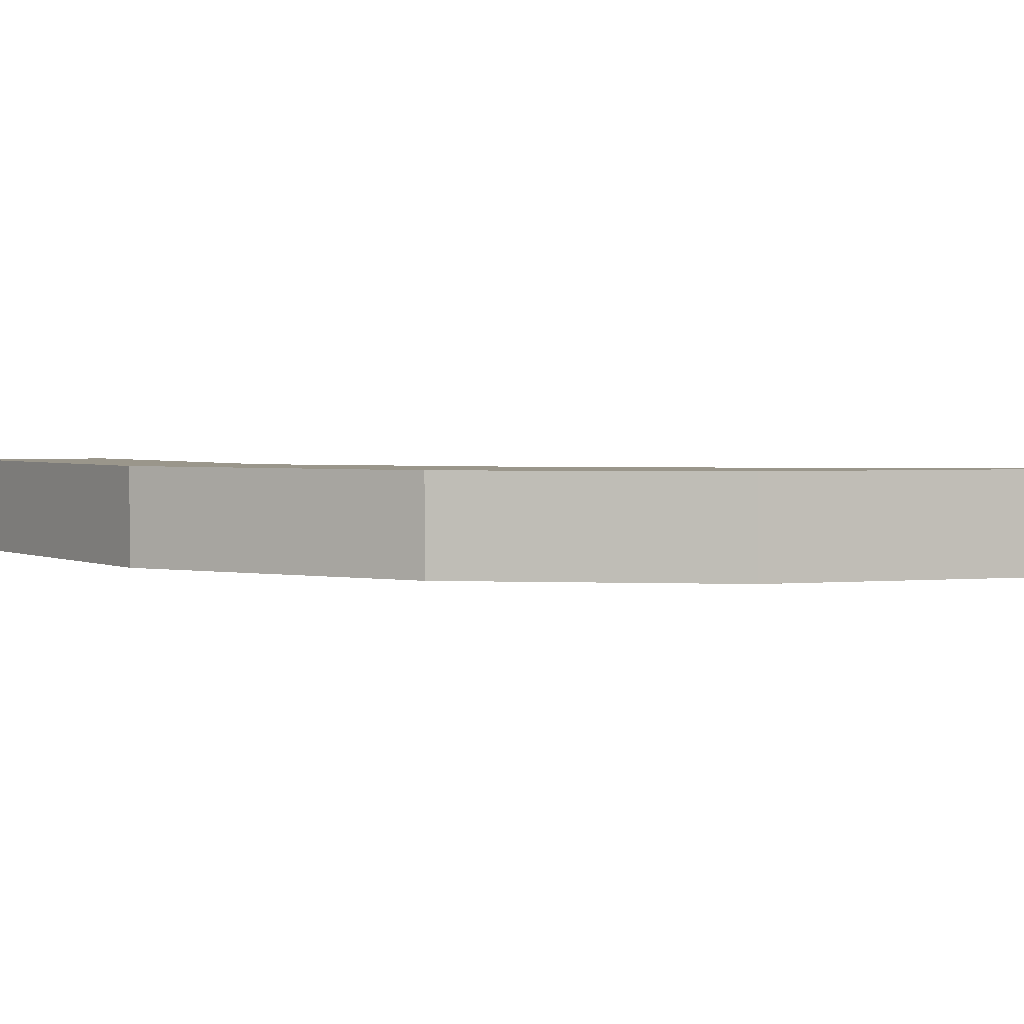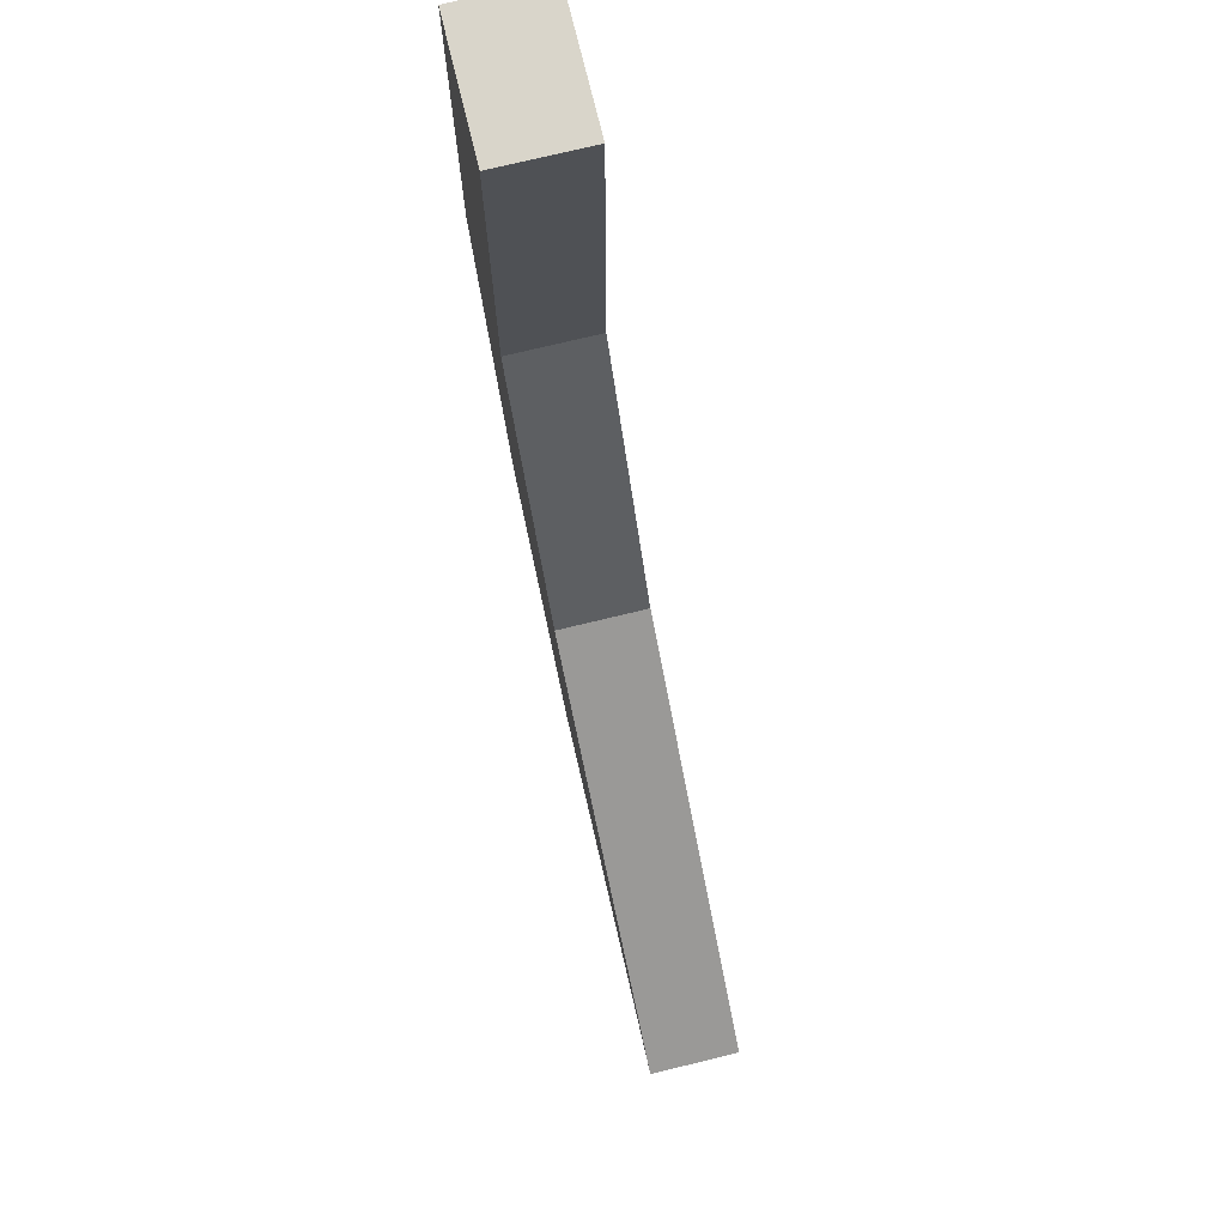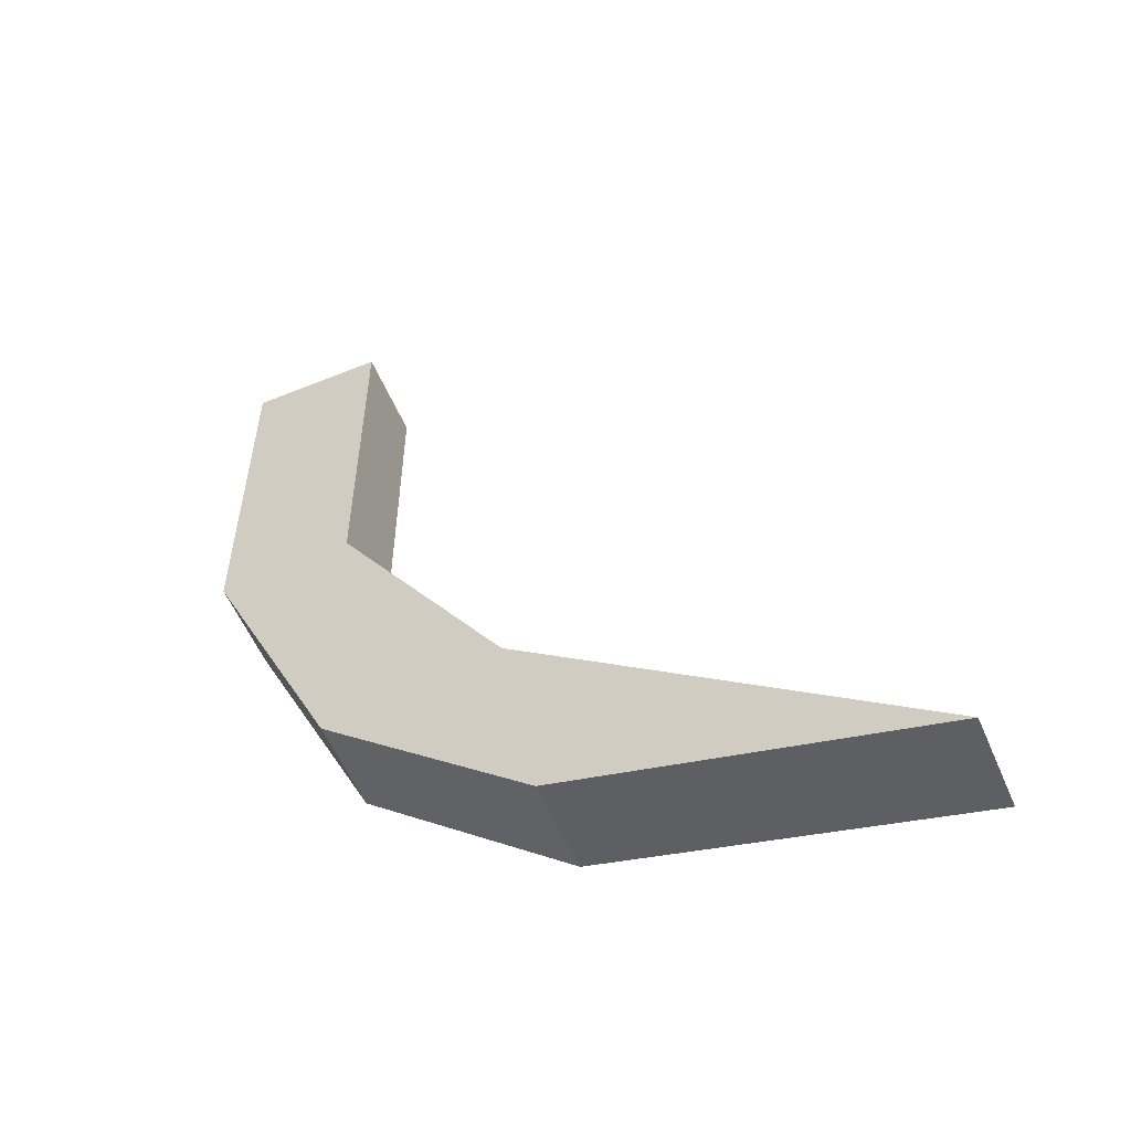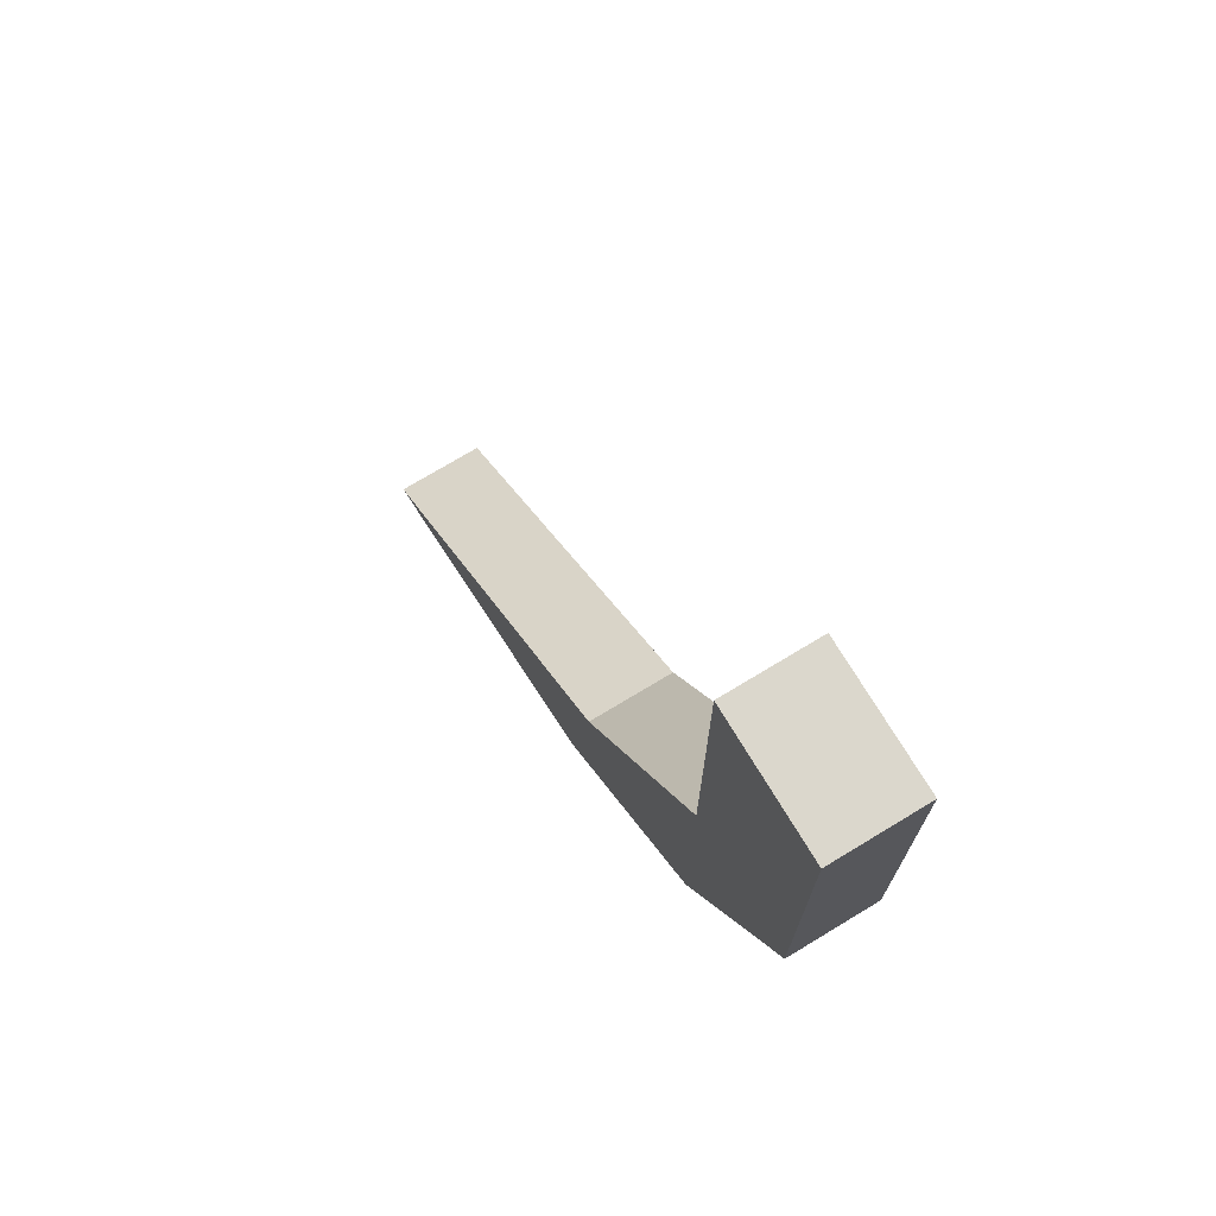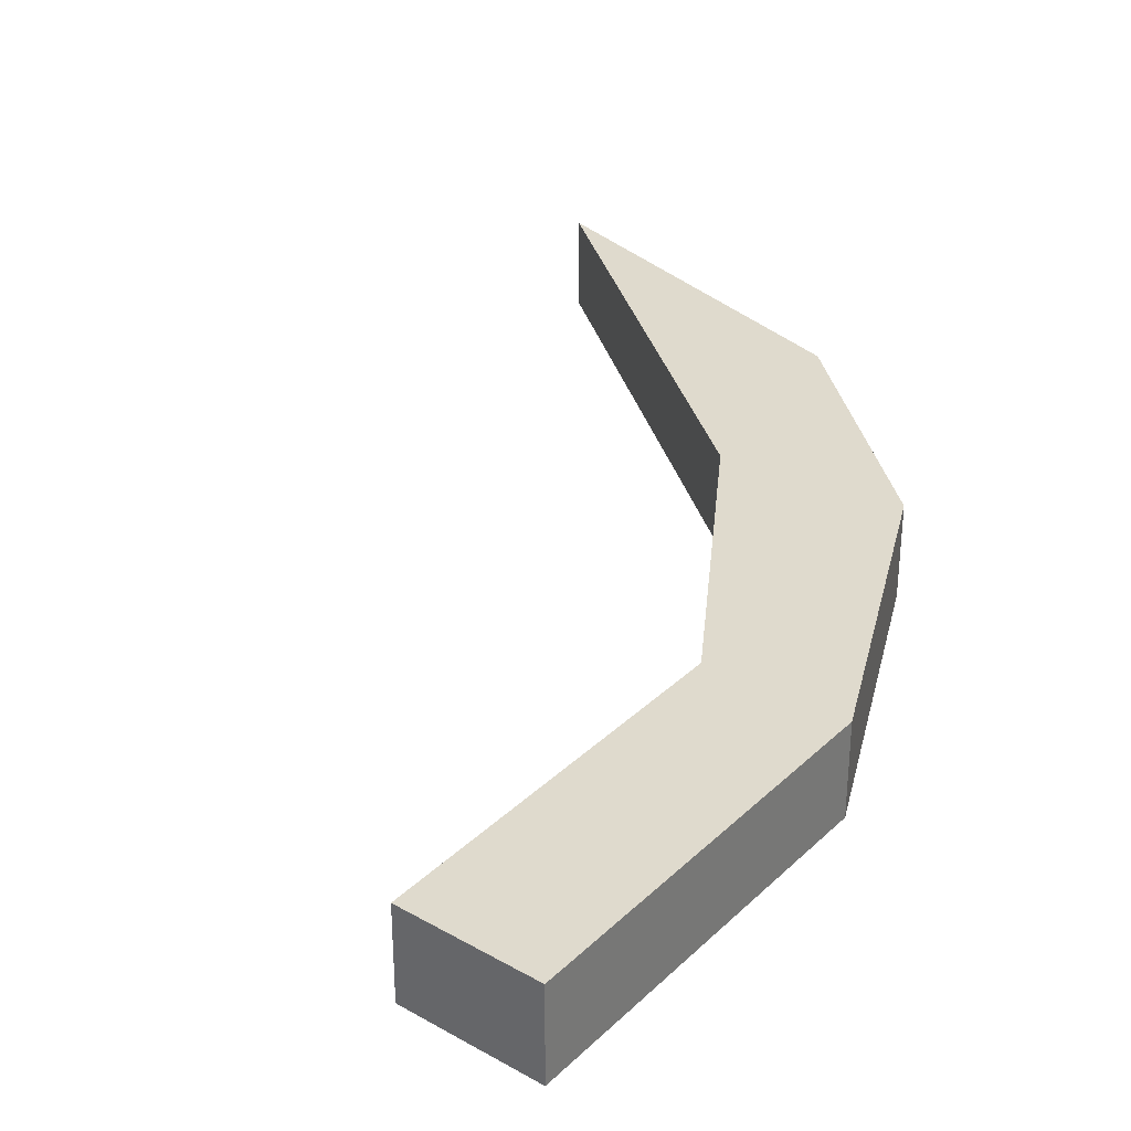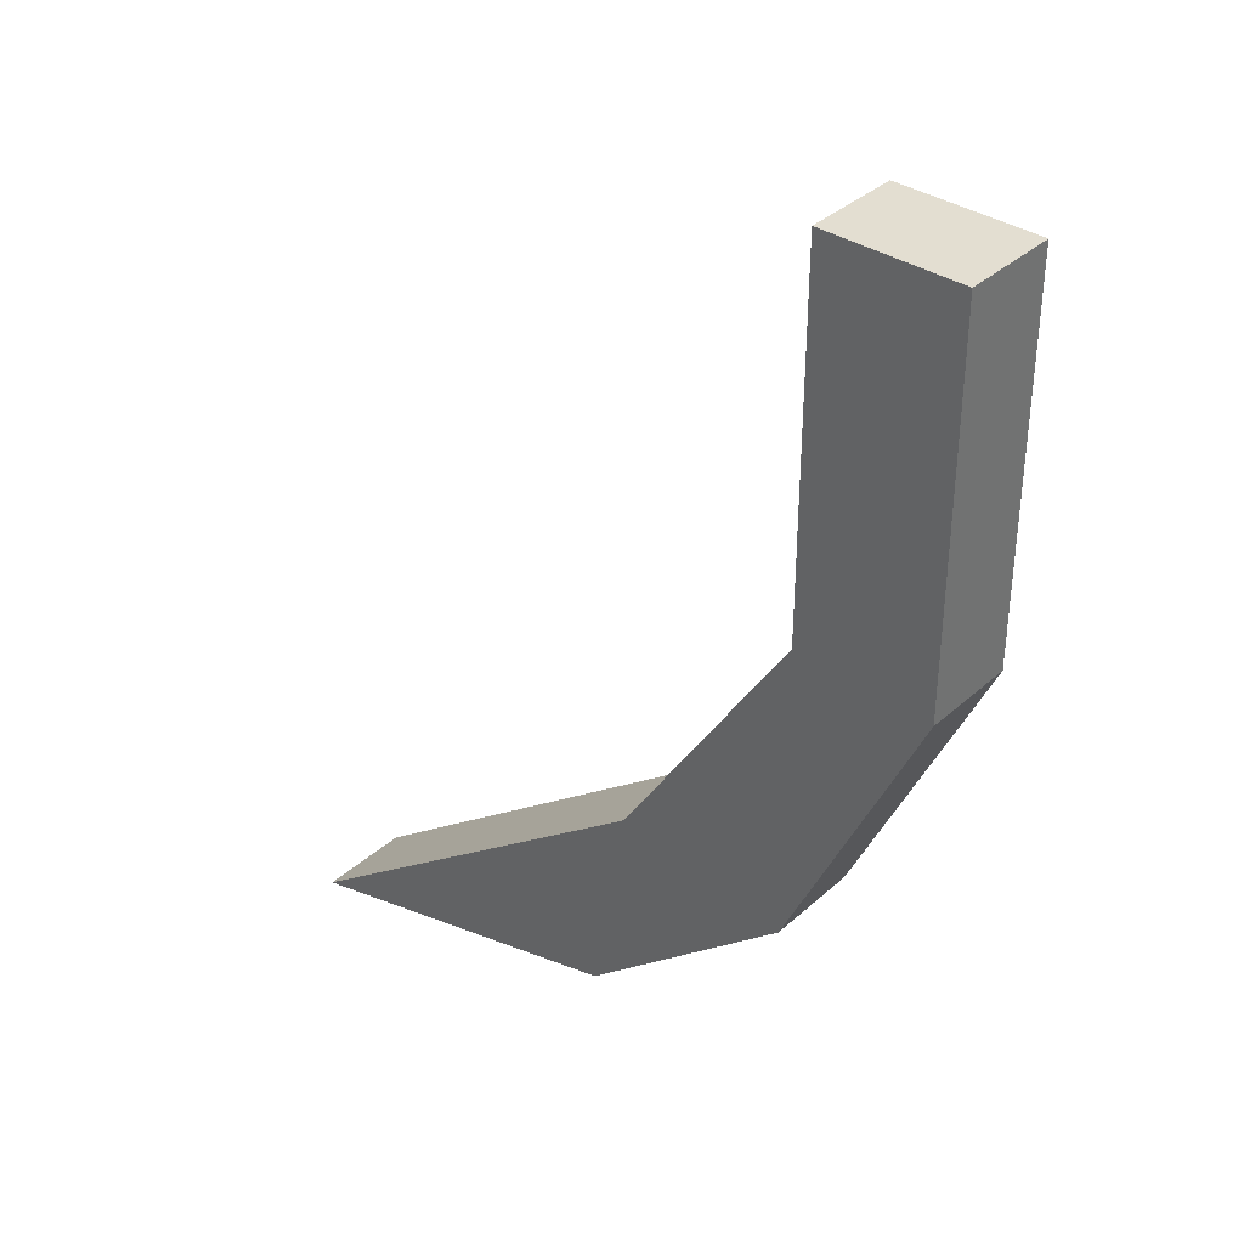
<metadata>
{"format":"obj","ext":"obj","renderer":"f3d","projection":"perspective","resolution":1024,"background":"white","views":[{"elev":2.3,"azim":147.0,"up":"+Y"},{"elev":74.6,"azim":-103.6,"up":"+Z"},{"elev":-56.3,"azim":-157.0,"up":"+Z"},{"elev":73.2,"azim":58.8,"up":"+Z"},{"elev":32.7,"azim":38.0,"up":"+Y"},{"elev":36.2,"azim":40.8,"up":"+Z"}]}
</metadata>
<code>
o group_16/ID202#ID202
v -0.168 -0.1626 0.502
v -0.1978 -0.1697 0.4791
v -0.168 -0.1697 0.502
v -0.1978 -0.1626 0.4791
v -0.1978 -0.1626 0.4791
v -0.168 -0.1626 0.502
v -0.1978 -0.1697 0.4791
v -0.168 -0.1697 0.502
v -0.1707 -0.1697 0.4861
v -0.168 -0.1697 0.502
v -0.1978 -0.1697 0.4791
v -0.1548 -0.1697 0.4999
v -0.1548 -0.1697 0.5228
v -0.1445 -0.1697 0.5222
v -0.1548 -0.1697 0.5508
v -0.1445 -0.1697 0.5508
v -0.1445 -0.1697 0.5508
v -0.1445 -0.1697 0.5222
v -0.1548 -0.1697 0.5508
v -0.1548 -0.1697 0.5228
v -0.1548 -0.1697 0.4999
v -0.168 -0.1697 0.502
v -0.1707 -0.1697 0.4861
v -0.1978 -0.1697 0.4791
v -0.168 -0.1626 0.502
v -0.1548 -0.1697 0.5228
v -0.1548 -0.1626 0.5228
v -0.168 -0.1697 0.502
v -0.168 -0.1697 0.502
v -0.168 -0.1626 0.502
v -0.1548 -0.1697 0.5228
v -0.1548 -0.1626 0.5228
v -0.1445 -0.1626 0.5508
v -0.1548 -0.1626 0.5228
v -0.1548 -0.1626 0.5508
v -0.1548 -0.1626 0.4999
v -0.1445 -0.1626 0.5222
v -0.168 -0.1626 0.502
v -0.1707 -0.1626 0.4861
v -0.1978 -0.1626 0.4791
v -0.1548 -0.1626 0.5228
v -0.168 -0.1626 0.502
v -0.1548 -0.1626 0.4999
v -0.1707 -0.1626 0.4861
v -0.1978 -0.1626 0.4791
v -0.1445 -0.1626 0.5222
v -0.1445 -0.1626 0.5508
v -0.1548 -0.1626 0.5508
v -0.1978 -0.1626 0.4791
v -0.1707 -0.1697 0.4861
v -0.1978 -0.1697 0.4791
v -0.1707 -0.1626 0.4861
v -0.1707 -0.1626 0.4861
v -0.1978 -0.1626 0.4791
v -0.1707 -0.1697 0.4861
v -0.1978 -0.1697 0.4791
v -0.1707 -0.1626 0.4861
v -0.1548 -0.1697 0.4999
v -0.1707 -0.1697 0.4861
v -0.1548 -0.1626 0.4999
v -0.1548 -0.1626 0.4999
v -0.1707 -0.1626 0.4861
v -0.1548 -0.1697 0.4999
v -0.1707 -0.1697 0.4861
v -0.1548 -0.1697 0.4999
v -0.1445 -0.1626 0.5222
v -0.1445 -0.1697 0.5222
v -0.1548 -0.1626 0.4999
v -0.1548 -0.1626 0.4999
v -0.1548 -0.1697 0.4999
v -0.1445 -0.1626 0.5222
v -0.1445 -0.1697 0.5222
v -0.1445 -0.1697 0.5222
v -0.1445 -0.1626 0.5508
v -0.1445 -0.1697 0.5508
v -0.1445 -0.1626 0.5222
v -0.1445 -0.1626 0.5222
v -0.1445 -0.1697 0.5222
v -0.1445 -0.1626 0.5508
v -0.1445 -0.1697 0.5508
v -0.1445 -0.1626 0.5508
v -0.1548 -0.1697 0.5508
v -0.1445 -0.1697 0.5508
v -0.1548 -0.1626 0.5508
v -0.1548 -0.1626 0.5508
v -0.1445 -0.1626 0.5508
v -0.1548 -0.1697 0.5508
v -0.1445 -0.1697 0.5508
v -0.1548 -0.1626 0.5228
v -0.1548 -0.1697 0.5508
v -0.1548 -0.1626 0.5508
v -0.1548 -0.1697 0.5228
v -0.1548 -0.1697 0.5228
v -0.1548 -0.1626 0.5228
v -0.1548 -0.1697 0.5508
v -0.1548 -0.1626 0.5508
f 1 2 3
f 2 1 4
f 5 6 7
f 8 7 6
f 9 10 11
f 10 9 12
f 10 12 13
f 13 12 14
f 13 14 15
f 15 14 16
f 17 18 19
f 19 18 20
f 18 21 20
f 20 21 22
f 21 23 22
f 24 22 23
f 25 26 27
f 26 25 28
f 29 30 31
f 32 31 30
f 33 34 35
f 34 33 36
f 36 33 37
f 38 39 40
f 39 38 36
f 36 38 34
f 41 42 43
f 43 42 44
f 45 44 42
f 46 47 43
f 43 47 41
f 48 41 47
f 49 50 51
f 50 49 52
f 53 54 55
f 56 55 54
f 57 58 59
f 58 57 60
f 61 62 63
f 64 63 62
f 65 66 67
f 66 65 68
f 69 70 71
f 72 71 70
f 73 74 75
f 74 73 76
f 77 78 79
f 80 79 78
f 81 82 83
f 82 81 84
f 85 86 87
f 88 87 86
f 89 90 91
f 90 89 92
f 93 94 95
f 96 95 94

</code>
